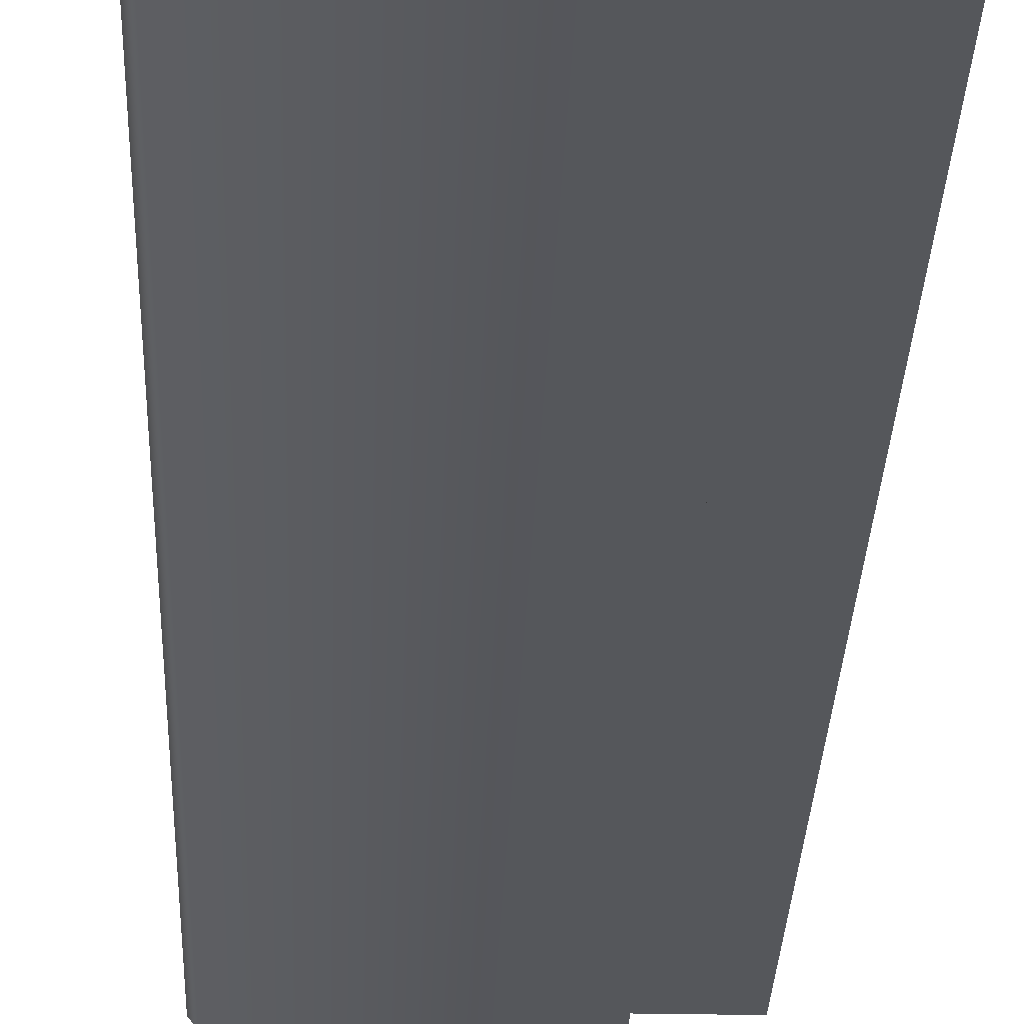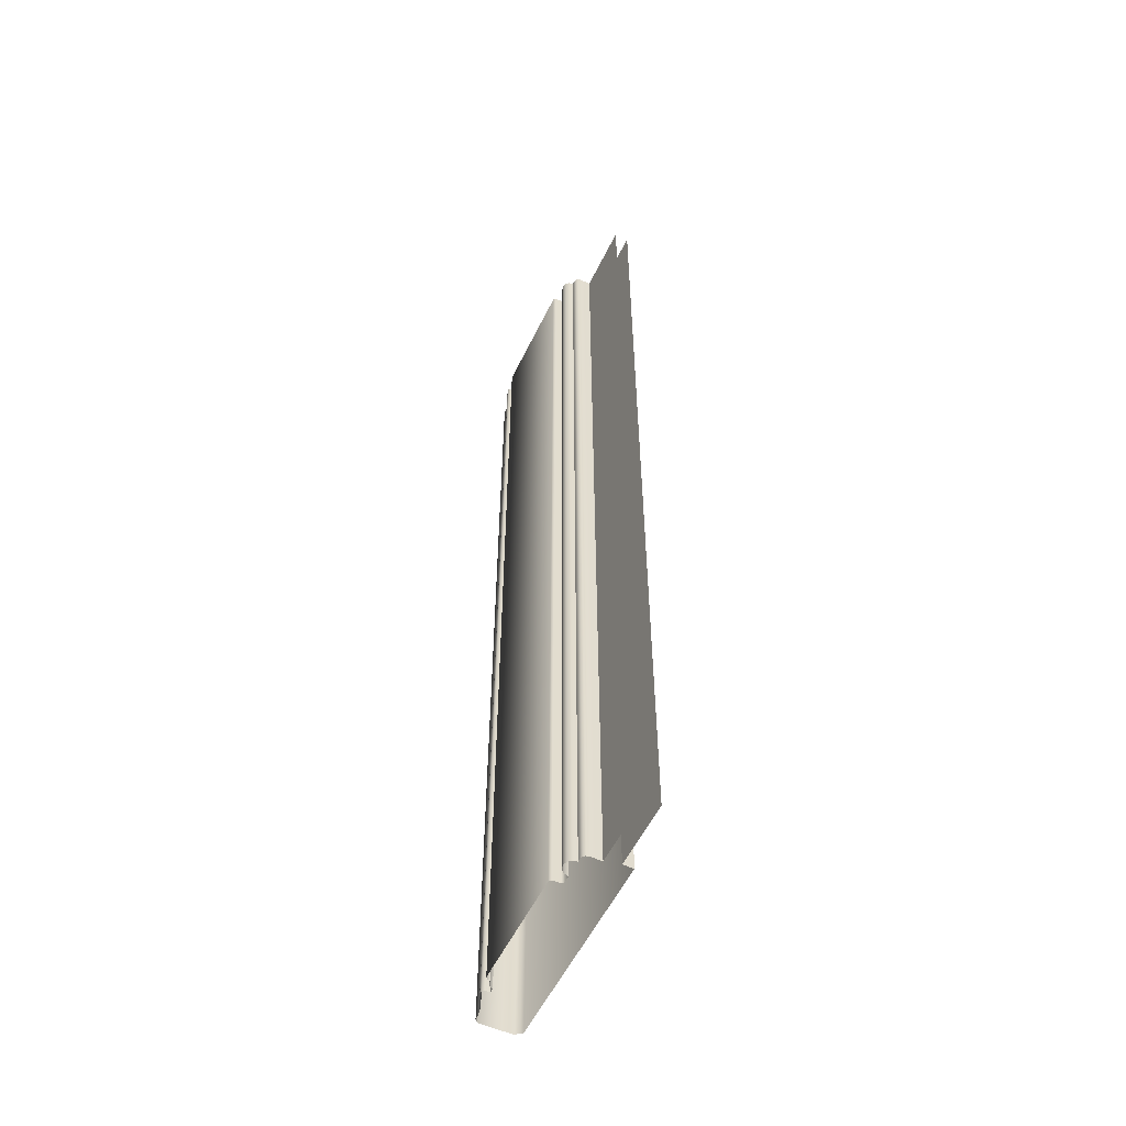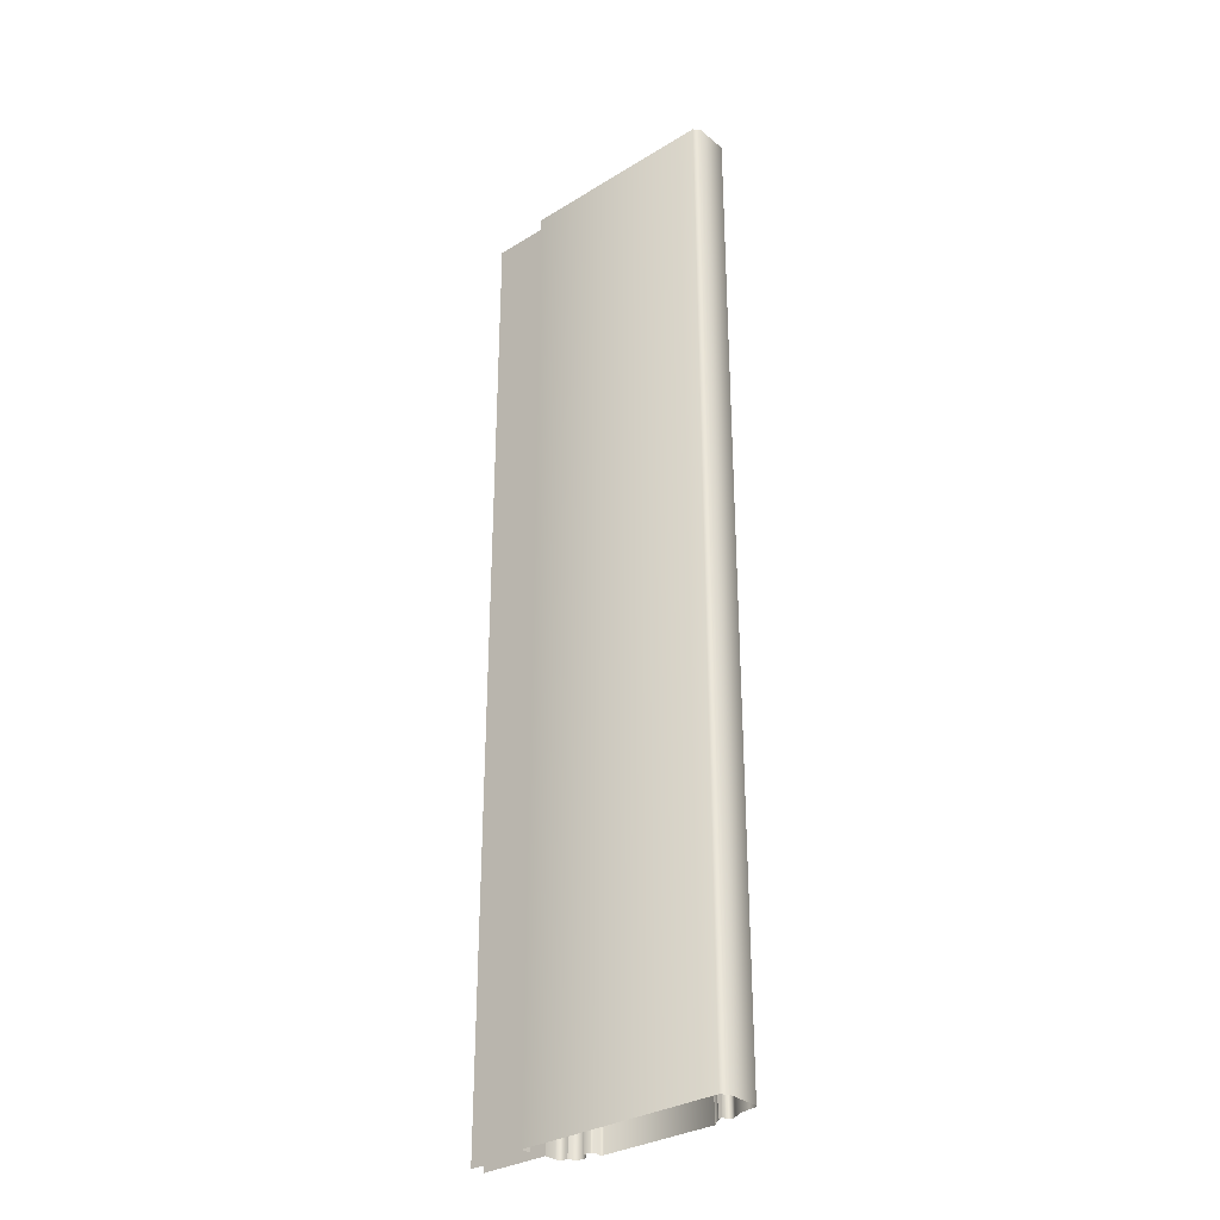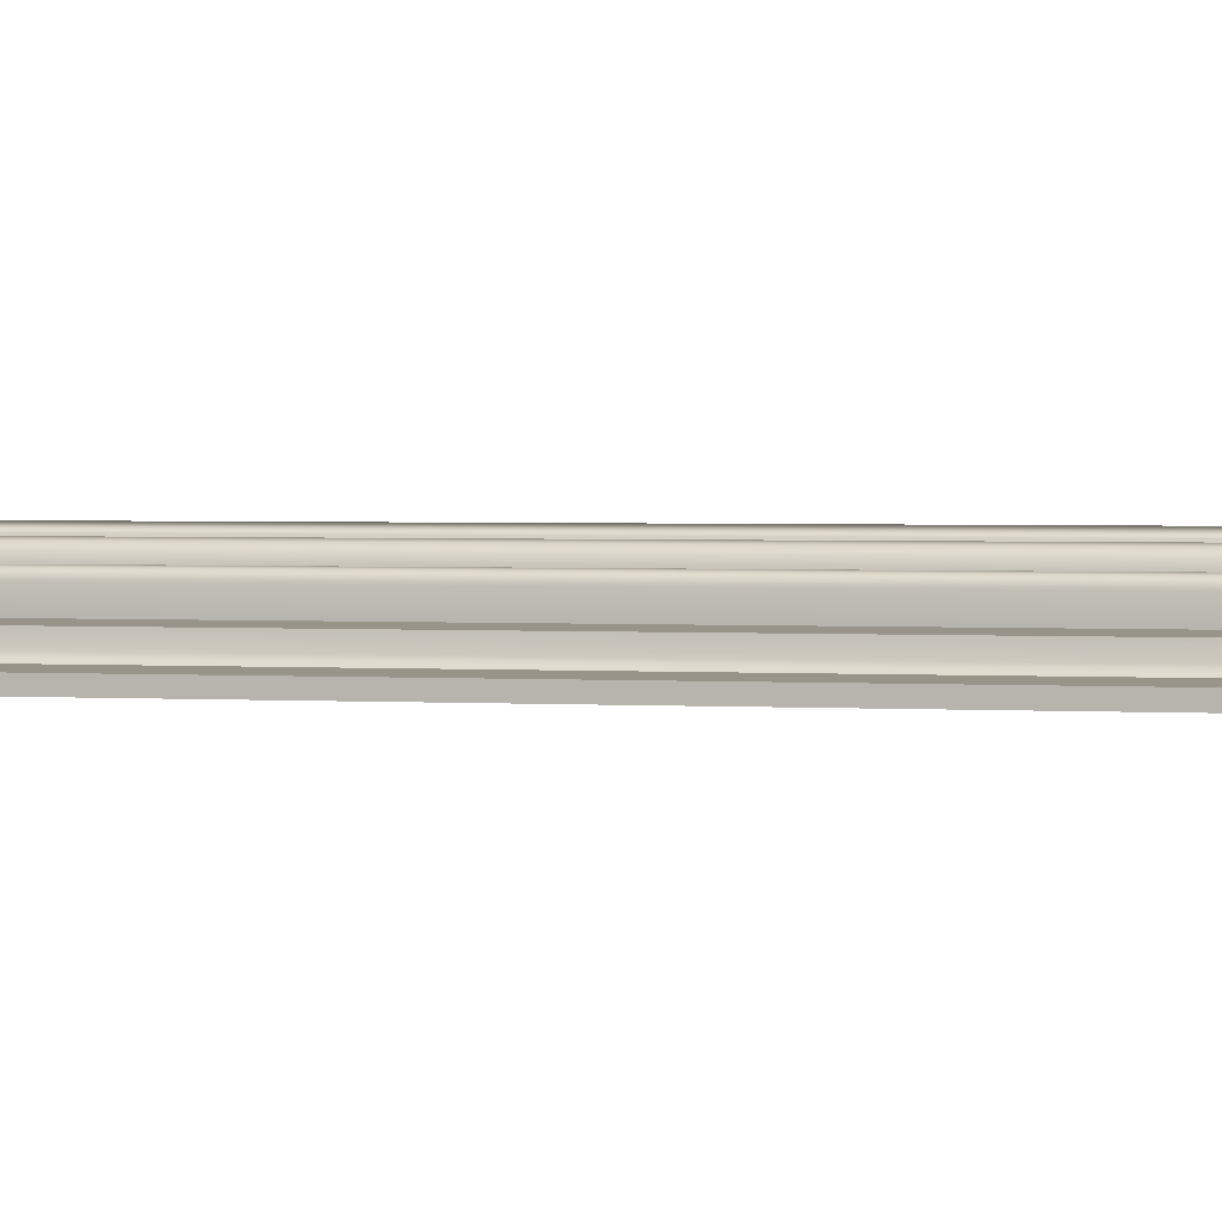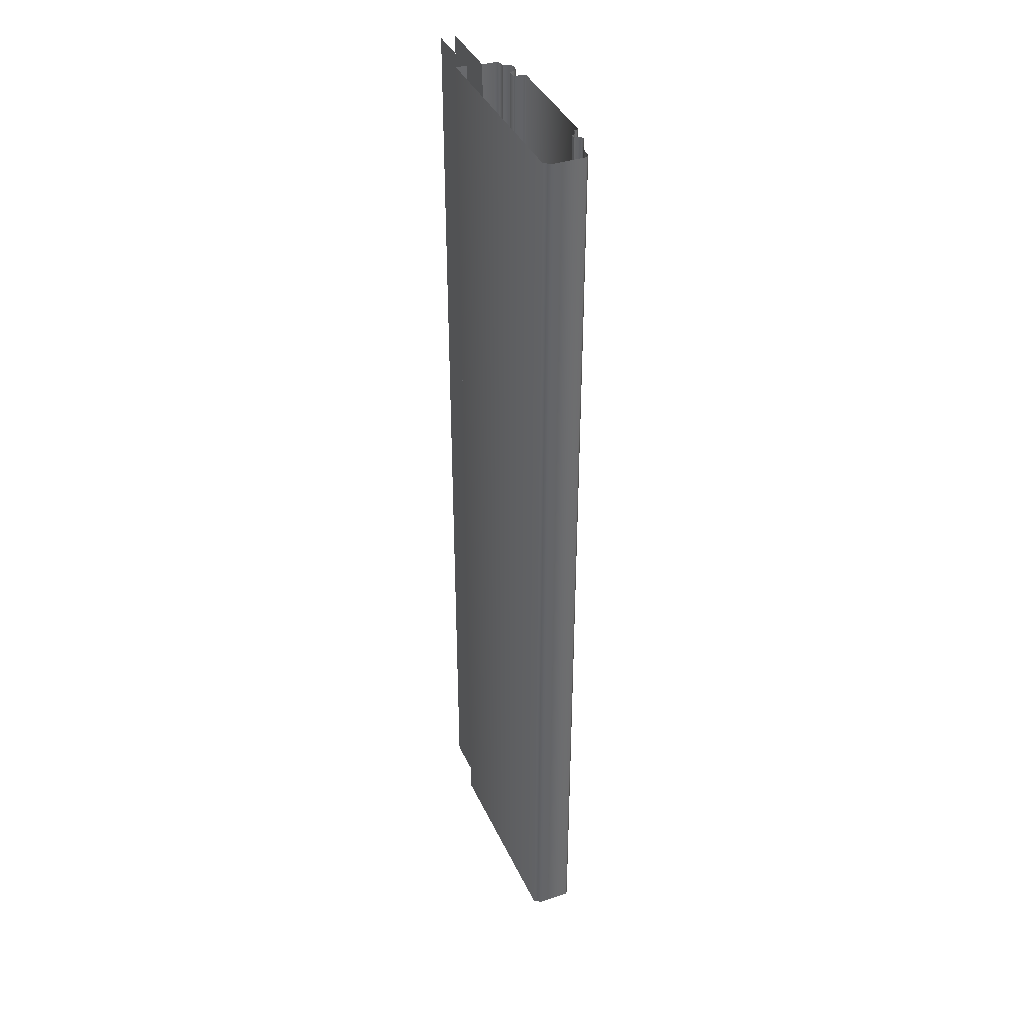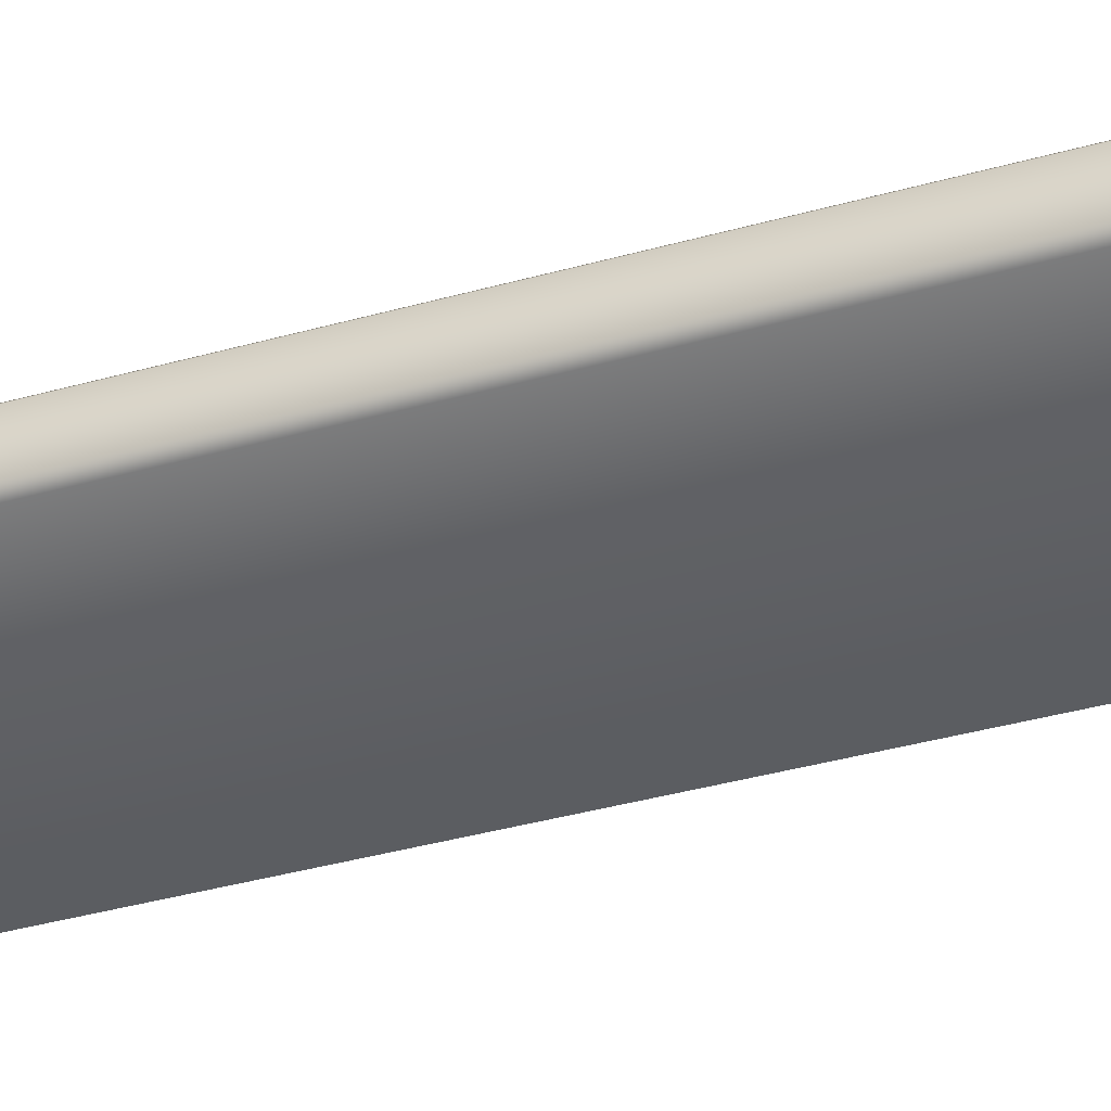
<metadata>
{"format":"obj","ext":"obj","renderer":"f3d","projection":"perspective","resolution":1024,"background":"white","views":[{"elev":-26.7,"azim":-1.9,"up":"+Z"},{"elev":-55.6,"azim":64.4,"up":"+Y"},{"elev":-31.7,"azim":-139.1,"up":"+Y"},{"elev":1.7,"azim":106.9,"up":"+Z"},{"elev":39.0,"azim":-112.9,"up":"+Y"},{"elev":-35.8,"azim":-69.3,"up":"+Z"}]}
</metadata>
<code>
o RT_11_CL1/RT_11_CL/mesh45/mesh45-geometry#mesh45-geometry
v 0.02305 0.2143 0.3355
v 0.022 -0.2799 0.3344
v 0.02305 -0.2799 0.3355
v 0.022 0.2143 0.3344
v 0.0813 0.2143 0.3355
v 0.02198 -0.2799 0.3332
v 0.0813 -0.2799 0.3355
v 0.02198 0.2143 0.3332
v 0.08231 -0.2799 0.3344
v 0.02053 -0.2799 0.3331
v 0.08231 0.2143 0.3344
v 0.02053 0.2143 0.3331
v 0.08239 -0.2799 0.3304
v 0.01912 -0.2799 0.3322
v 0.08239 0.2143 0.3304
v 0.01912 0.2143 0.3322
v 0.08339 0.2143 0.3295
v 0.01841 -0.2799 0.3314
v 0.08339 -0.2799 0.3295
v 0.01841 0.2143 0.3314
v 0.08701 0.2143 0.3295
v 0.01798 -0.2799 0.3303
v 0.08701 -0.2799 0.3295
v 0.01798 0.2143 0.3303
v 0.0875 0.2143 0.3317
v 0.01584 -0.2799 0.3303
v 0.0875 -0.2799 0.3317
v 0.01584 0.2143 0.3303
v 0.08907 0.2143 0.3334
v 0.01582 0.2143 0.3318
v 0.08907 -0.2799 0.3334
v 0.01582 -0.2799 0.3318
v 0.09127 0.2143 0.334
v 0.01553 0.2143 0.333
v 0.09127 -0.2799 0.334
v 0.01553 -0.2799 0.333
v 0.09347 0.2143 0.3334
v 0.01469 -0.2799 0.3338
v 0.09347 -0.2799 0.3334
v 0.01469 0.2143 0.3338
v 0.09504 -0.2799 0.3317
v 0.01355 -0.2799 0.334
v 0.09504 0.2143 0.3317
v 0.01355 0.2143 0.334
v 0.09554 -0.2799 0.3295
v 0.01245 -0.2799 0.3336
v 0.09554 0.2143 0.3295
v 0.01245 0.2143 0.3336
v 0.09714 0.2143 0.3295
v 0.01126 -0.2799 0.3327
v 0.09714 -0.2799 0.3295
v 0.01126 0.2143 0.3327
v 0.09849 0.2143 0.3291
v 0.006786 -0.2799 0.3306
v 0.09849 -0.2799 0.3291
v 0.006786 0.2143 0.3306
v 0.09945 -0.2799 0.3281
v 0.001828 -0.2799 0.3294
v 0.09945 0.2143 0.3281
v 0.001828 0.2143 0.3294
v 0.09981 -0.2799 0.3267
v -0.001185 -0.2799 0.3293
v 0.09981 0.2143 0.3267
v -0.001185 0.2143 0.3293
v 0.09981 -0.2799 0.3208
v -0.002608 -0.2799 0.3279
v 0.09981 0.2143 0.3208
v -0.002608 0.2143 0.3279
v 0.1348 0.2143 0.3208
v -0.002608 -0.2799 0.3115
v 0.1348 -0.2799 0.3208
v -0.002608 0.2143 0.3115
v 1.7e-05 -0.2799 0.3082
v 1.7e-05 0.2143 0.3082
v 0.1016 -0.2799 0.3082
v 0.1016 0.2143 0.3082
v 0.1016 0.2143 0.3135
v 0.1016 -0.2799 0.3135
v 0.1348 -0.2799 0.3135
v 0.1348 0.2143 0.3135
f 1 2 3
f 2 1 4
f 3 5 1
f 4 6 2
f 5 3 7
f 6 4 8
f 9 5 7
f 8 10 6
f 5 9 11
f 10 8 12
f 13 11 9
f 12 14 10
f 11 13 15
f 14 12 16
f 13 17 15
f 16 18 14
f 17 13 19
f 18 16 20
f 19 21 17
f 20 22 18
f 21 19 23
f 22 20 24
f 23 25 21
f 24 26 22
f 25 23 27
f 26 24 28
f 27 29 25
f 30 26 28
f 29 27 31
f 26 30 32
f 31 33 29
f 34 32 30
f 33 31 35
f 32 34 36
f 35 37 33
f 34 38 36
f 37 35 39
f 38 34 40
f 41 37 39
f 40 42 38
f 37 41 43
f 42 40 44
f 45 43 41
f 44 46 42
f 43 45 47
f 46 44 48
f 45 49 47
f 48 50 46
f 49 45 51
f 50 48 52
f 51 53 49
f 52 54 50
f 53 51 55
f 54 52 56
f 57 53 55
f 56 58 54
f 53 57 59
f 58 56 60
f 61 59 57
f 60 62 58
f 59 61 63
f 62 60 64
f 65 63 61
f 64 66 62
f 63 65 67
f 66 64 68
f 65 69 67
f 68 70 66
f 69 65 71
f 70 68 72
f 72 73 70
f 73 72 74
f 74 75 73
f 75 74 76
f 77 75 76
f 75 77 78
f 77 79 78
f 79 77 80
f 3 2 1
f 4 1 2
f 1 5 3
f 2 6 4
f 7 3 5
f 8 4 6
f 7 5 9
f 6 10 8
f 11 9 5
f 12 8 10
f 9 11 13
f 10 14 12
f 15 13 11
f 16 12 14
f 15 17 13
f 14 18 16
f 19 13 17
f 20 16 18
f 17 21 19
f 18 22 20
f 23 19 21
f 24 20 22
f 21 25 23
f 22 26 24
f 27 23 25
f 28 24 26
f 25 29 27
f 28 26 30
f 31 27 29
f 32 30 26
f 29 33 31
f 30 32 34
f 35 31 33
f 36 34 32
f 33 37 35
f 36 38 34
f 39 35 37
f 40 34 38
f 39 37 41
f 38 42 40
f 43 41 37
f 44 40 42
f 41 43 45
f 42 46 44
f 47 45 43
f 48 44 46
f 47 49 45
f 46 50 48
f 51 45 49
f 52 48 50
f 49 53 51
f 50 54 52
f 55 51 53
f 56 52 54
f 55 53 57
f 54 58 56
f 59 57 53
f 60 56 58
f 57 59 61
f 58 62 60
f 63 61 59
f 64 60 62
f 61 63 65
f 62 66 64
f 67 65 63
f 68 64 66
f 67 69 65
f 66 70 68
f 71 65 69
f 72 68 70
f 70 73 72
f 74 72 73
f 73 75 74
f 76 74 75
f 76 75 77
f 78 77 75
f 78 79 77
f 80 77 79

</code>
